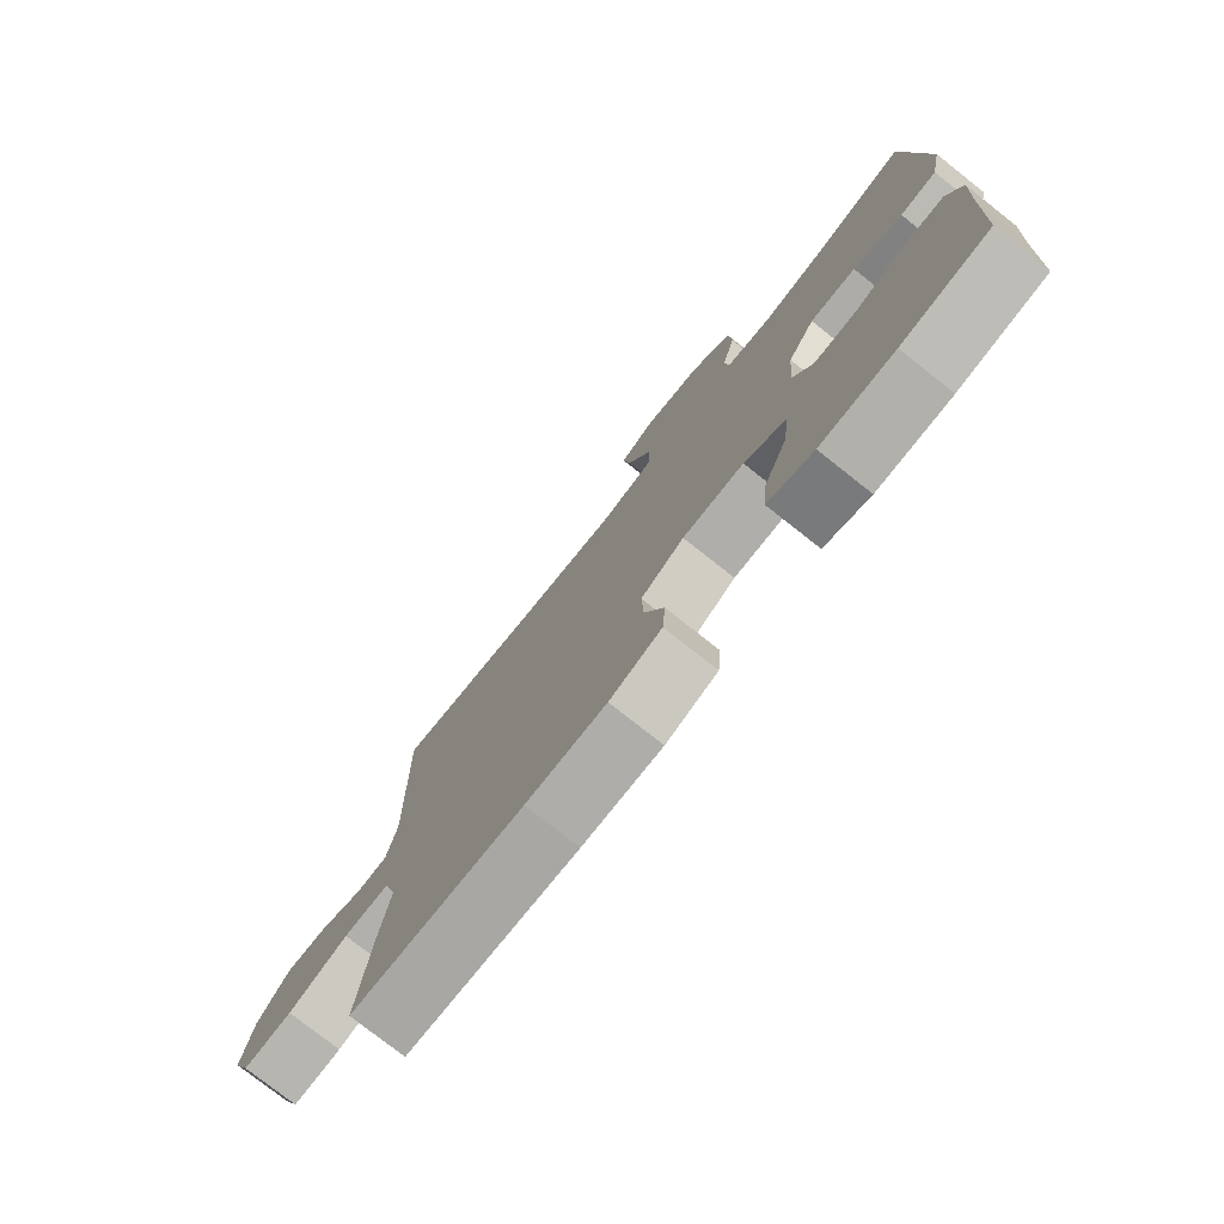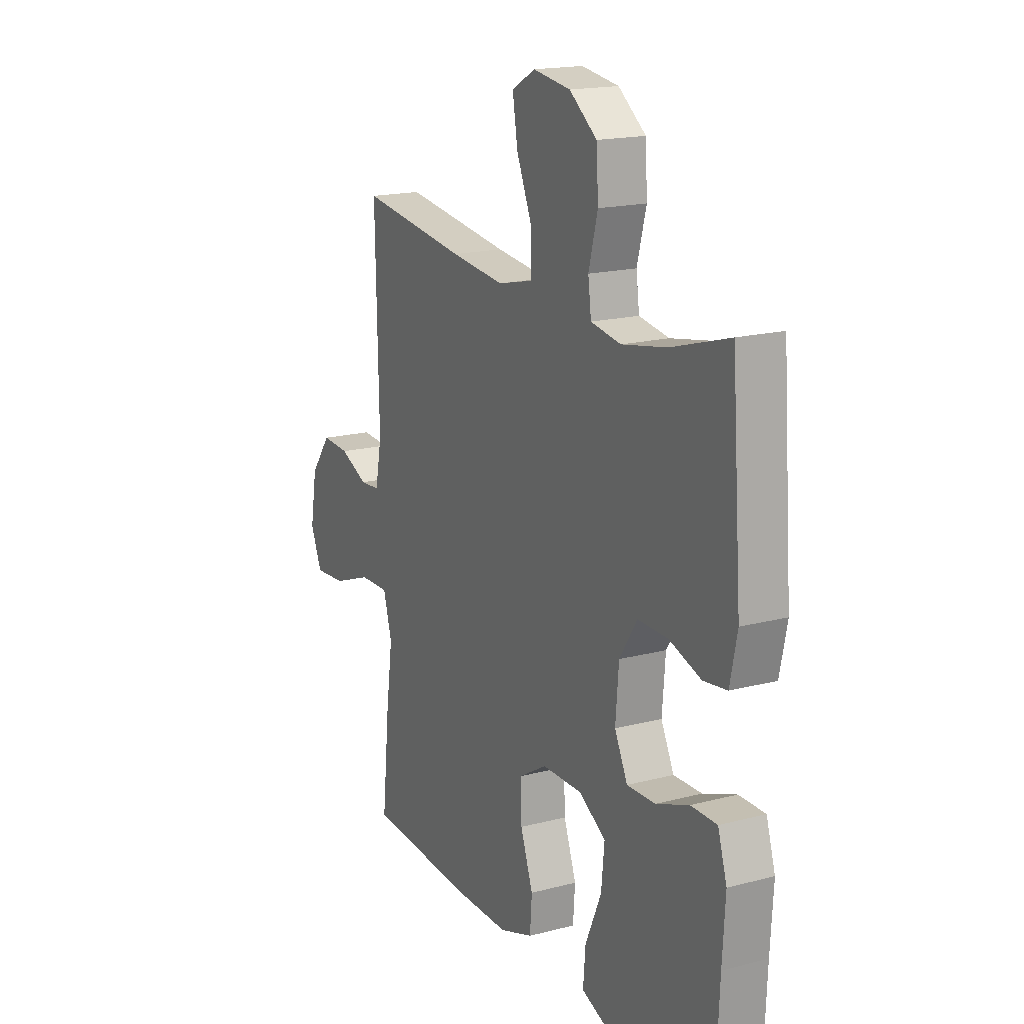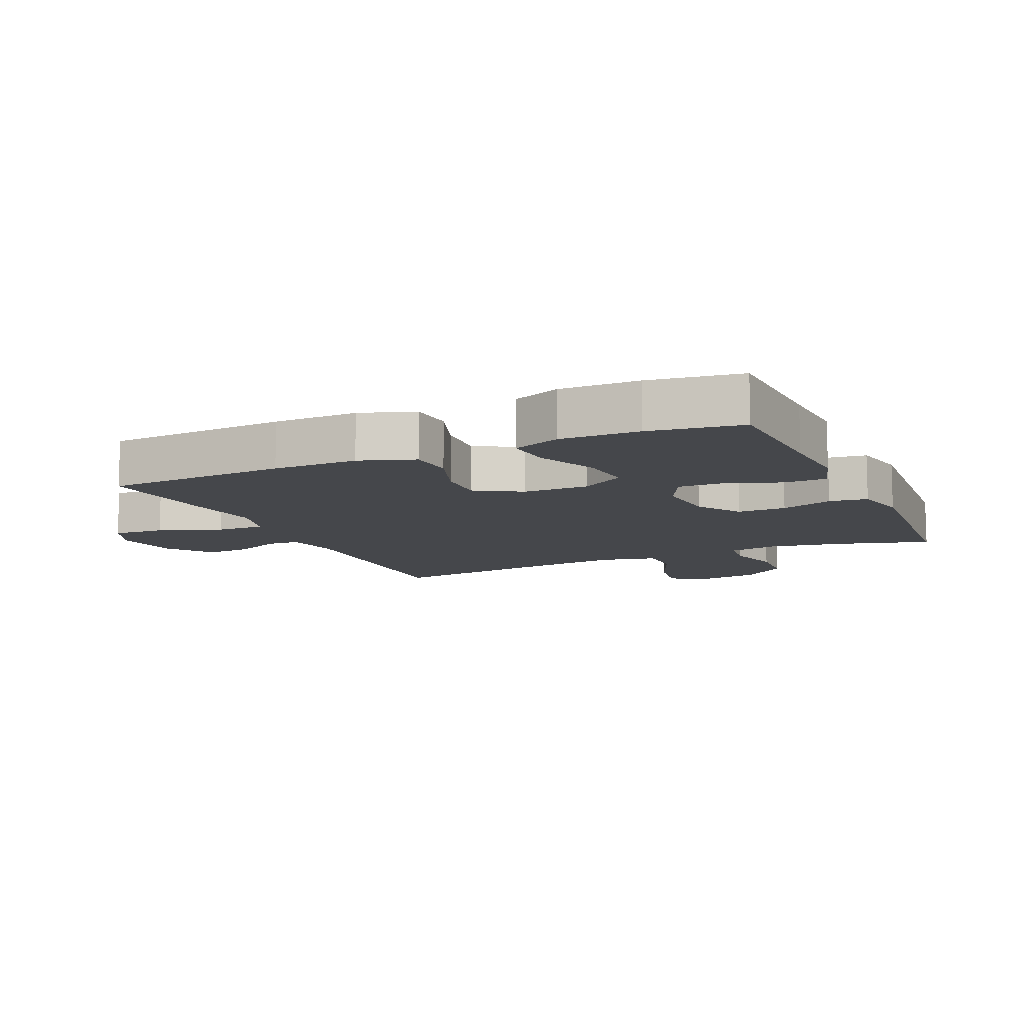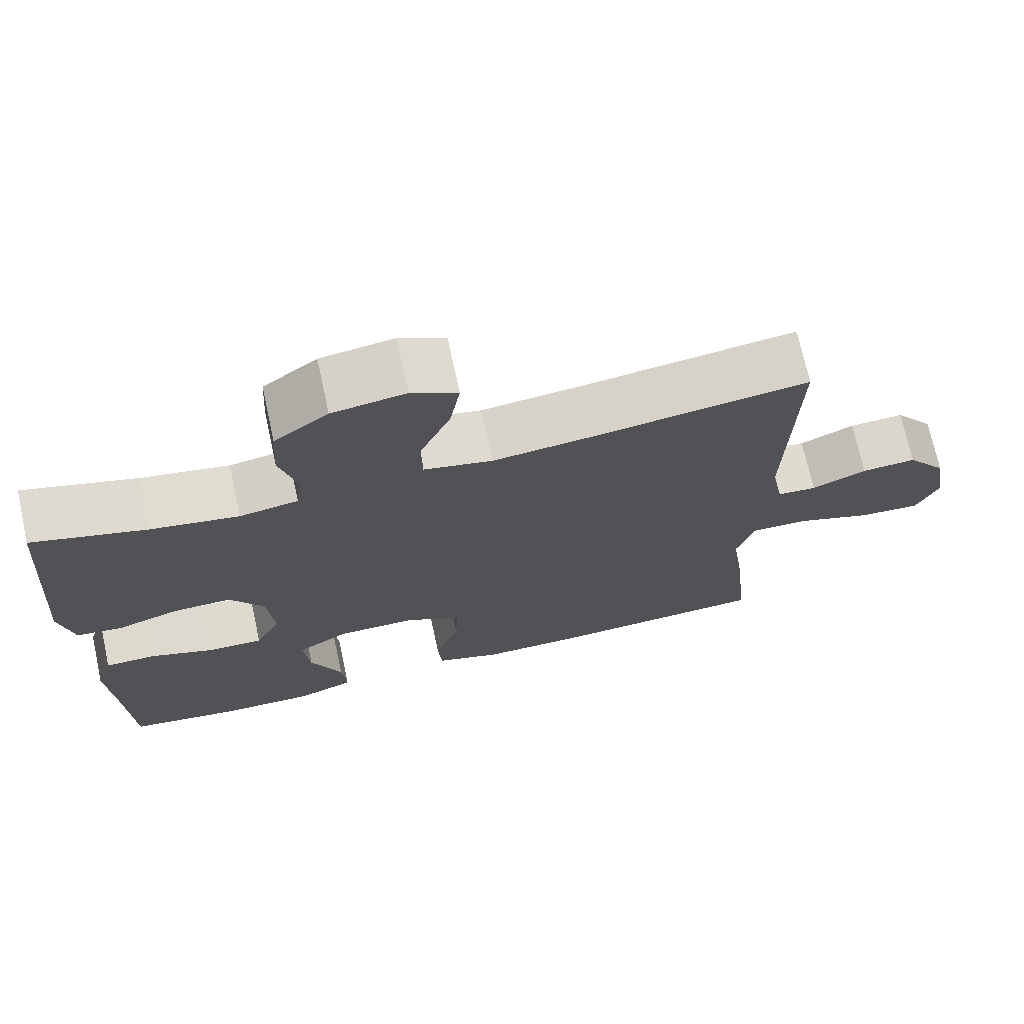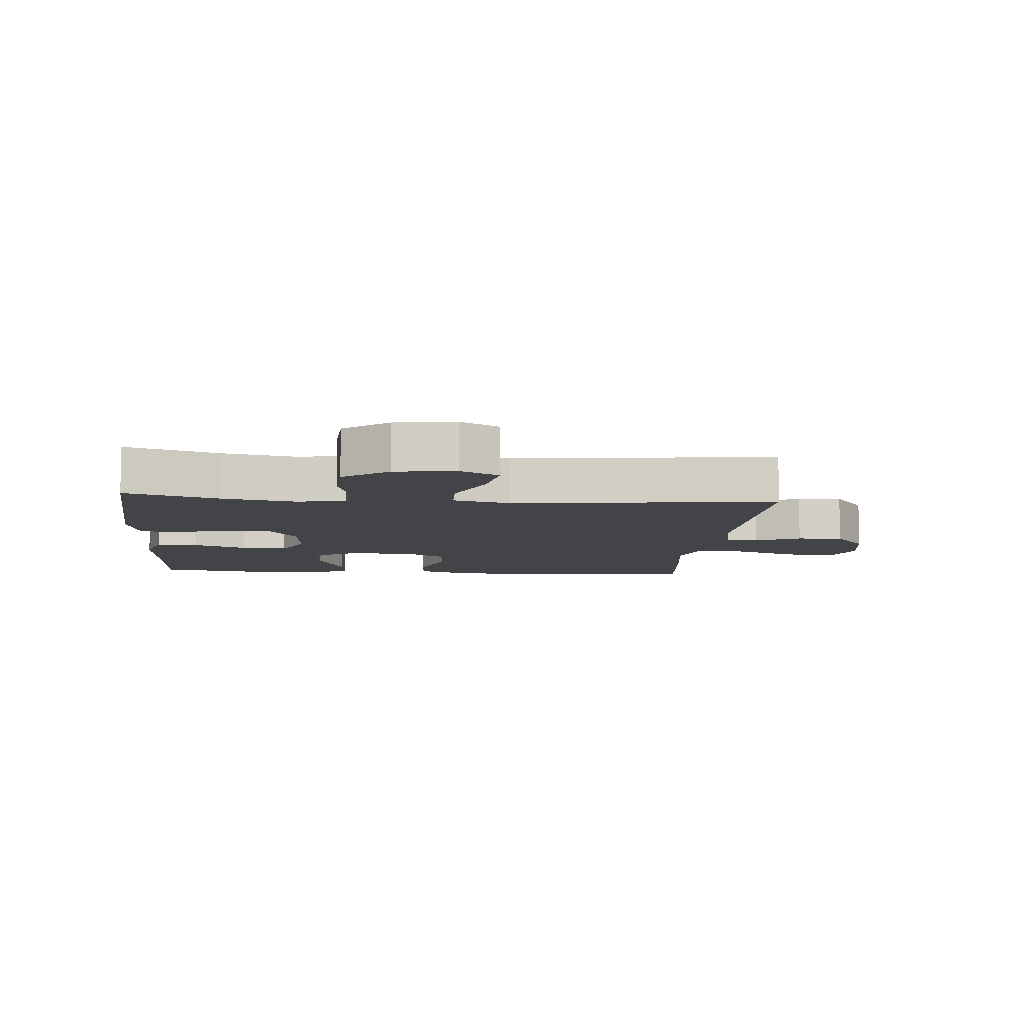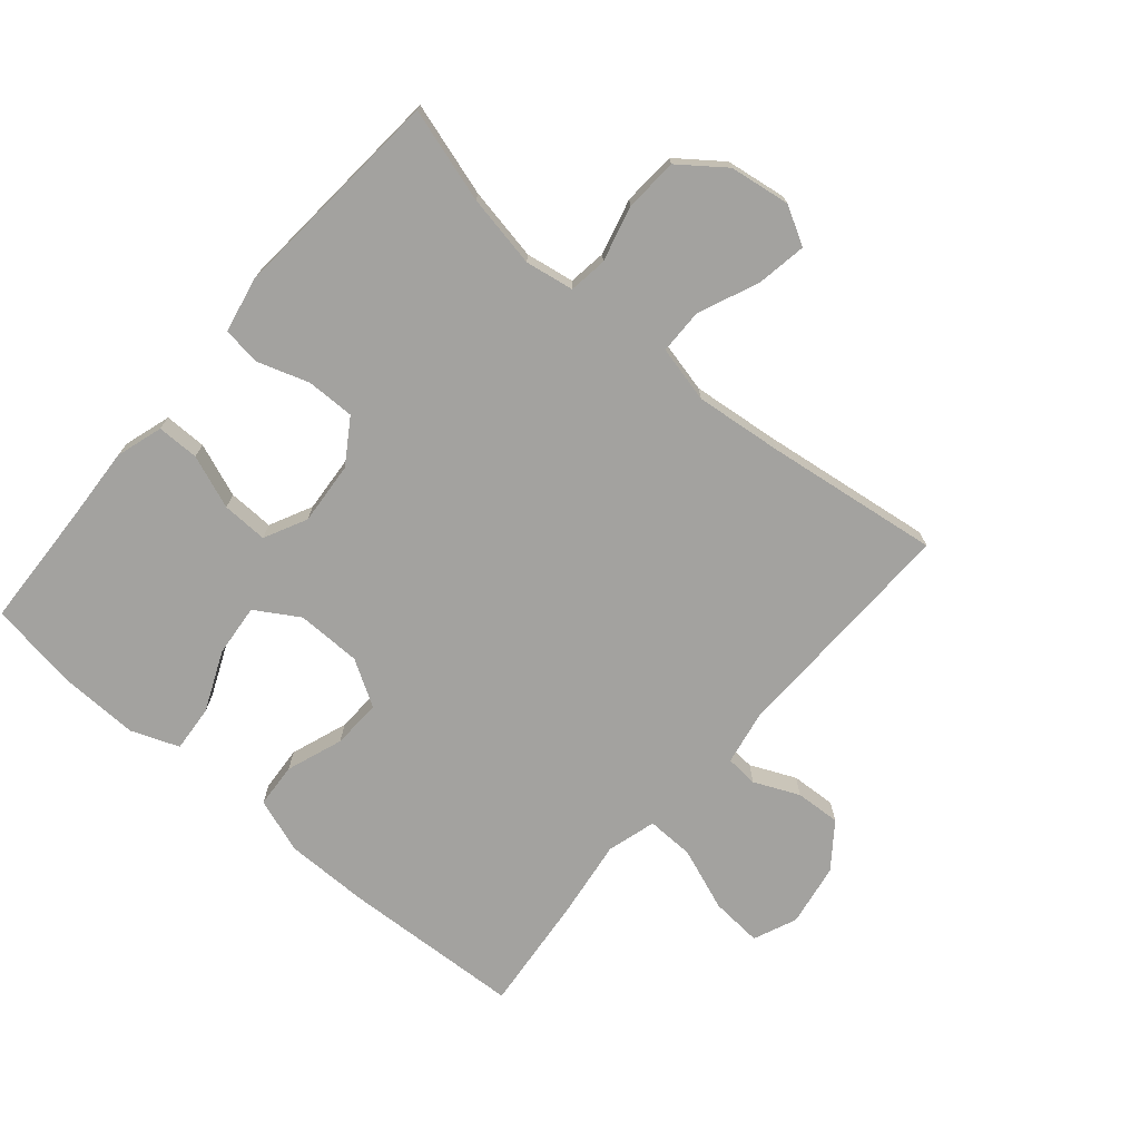
<metadata>
{"format":"obj","ext":"obj","renderer":"f3d","projection":"perspective","resolution":1024,"background":"white","views":[{"elev":-77.3,"azim":-128.3,"up":"+Z"},{"elev":17.6,"azim":-117.3,"up":"+Z"},{"elev":-10.6,"azim":-155.6,"up":"+Y"},{"elev":72.0,"azim":-12.3,"up":"+Z"},{"elev":-8.2,"azim":-5.0,"up":"+Y"},{"elev":-72.6,"azim":-40.6,"up":"+Y"}]}
</metadata>
<code>
v -0.5 0.07 0.5
v -0.353 0.07 0.456
v -0.239 0.07 0.435
v -0.163 0.07 0.448
v -0.155 0.07 0.508
v -0.178 0.07 0.595
v -0.173 0.07 0.679
v -0.103 0.07 0.732
v -0.008 0.07 0.746
v 0.052 0.07 0.713
v 0.039 0.07 0.634
v -0.001 0.07 0.54
v 0 0.07 0.469
v 0.089 0.07 0.448
v 0.226 0.07 0.463
v 0.5 0.07 0.5
v 0.492 0.07 0.13
v 0.508 0.07 0.045
v 0.559 0.07 0.041
v 0.63 0.07 0.073
v 0.701 0.07 0.077
v 0.753 0.07 0.008
v 0.77 0.07 -0.091
v 0.741 0.07 -0.159
v 0.66 0.07 -0.153
v 0.561 0.07 -0.116
v 0.486 0.07 -0.114
v 0.464 0.07 -0.191
v 0.481 0.07 -0.313
v 0.5 0.07 -0.5
v 0.216 0.07 -0.515
v 0.084 0.07 -0.515
v -0.002 0.07 -0.485
v -0.007 0.07 -0.415
v 0.025 0.07 -0.326
v 0.028 0.07 -0.249
v -0.044 0.07 -0.206
v -0.146 0.07 -0.205
v -0.214 0.07 -0.247
v -0.206 0.07 -0.329
v -0.165 0.07 -0.423
v -0.159 0.07 -0.496
v -0.234 0.07 -0.525
v -0.356 0.07 -0.522
v -0.5 0.07 -0.5
v -0.509 0.07 -0.301
v -0.516 0.07 -0.185
v -0.493 0.07 -0.111
v -0.427 0.07 -0.111
v -0.343 0.07 -0.143
v -0.271 0.07 -0.145
v -0.238 0.07 -0.078
v -0.246 0.07 0.021
v -0.291 0.07 0.09
v -0.367 0.07 0.089
v -0.448 0.07 0.062
v -0.508 0.07 0.07
v -0.526 0.07 0.157
v -0.5 0 0.5
v -0.353 0 0.456
v -0.239 0 0.435
v -0.163 0 0.448
v -0.155 0 0.508
v -0.178 0 0.595
v -0.173 0 0.679
v -0.103 0 0.732
v -0.008 0 0.746
v 0.052 0 0.713
v 0.039 0 0.634
v -0.001 0 0.54
v 0 0 0.469
v 0.089 0 0.448
v 0.226 0 0.463
v 0.5 0 0.5
v 0.492 0 0.13
v 0.508 0 0.045
v 0.559 0 0.041
v 0.63 0 0.073
v 0.701 0 0.077
v 0.753 0 0.008
v 0.77 0 -0.091
v 0.741 0 -0.159
v 0.66 0 -0.153
v 0.561 0 -0.116
v 0.486 0 -0.114
v 0.464 0 -0.191
v 0.481 0 -0.313
v 0.5 0 -0.5
v 0.216 0 -0.515
v 0.084 0 -0.515
v -0.002 0 -0.485
v -0.007 0 -0.415
v 0.025 0 -0.326
v 0.028 0 -0.249
v -0.044 0 -0.206
v -0.146 0 -0.205
v -0.214 0 -0.247
v -0.206 0 -0.329
v -0.165 0 -0.423
v -0.159 0 -0.496
v -0.234 0 -0.525
v -0.356 0 -0.522
v -0.5 0 -0.5
v -0.509 0 -0.301
v -0.516 0 -0.185
v -0.493 0 -0.111
v -0.427 0 -0.111
v -0.343 0 -0.143
v -0.271 0 -0.145
v -0.238 0 -0.078
v -0.246 0 0.021
v -0.291 0 0.09
v -0.367 0 0.089
v -0.448 0 0.062
v -0.508 0 0.07
v -0.526 0 0.157
f 58 1 2
f 57 58 2
f 56 57 2
f 55 56 2
f 54 55 2 3
f 53 54 3 4
f 52 53 4
f 48 49 50
f 47 48 50
f 46 47 50
f 45 46 50
f 44 45 50
f 43 44 50
f 42 43 50
f 41 42 50
f 40 41 50
f 39 40 50 51
f 38 39 51 52
f 33 34 35
f 32 33 35
f 31 32 35
f 30 31 35
f 29 30 35
f 28 29 35
f 27 28 35 36
f 24 25 26
f 23 24 26
f 22 23 26
f 21 22 26
f 20 21 26
f 19 20 26
f 18 19 26 27
f 27 36 37
f 18 27 37
f 17 18 37
f 10 11 12
f 9 10 12
f 8 9 12
f 7 8 12
f 6 7 12
f 5 6 12
f 4 5 12 13
f 52 4 13 14
f 37 38 52
f 17 37 52
f 16 17 52
f 15 16 52
f 14 15 52
f 60 59 116
f 60 116 115
f 60 115 114
f 60 114 113
f 61 60 113 112
f 62 61 112 111
f 62 111 110
f 108 107 106
f 108 106 105
f 108 105 104
f 108 104 103
f 108 103 102
f 108 102 101
f 108 101 100
f 108 100 99
f 108 99 98
f 109 108 98 97
f 110 109 97 96
f 93 92 91
f 93 91 90
f 93 90 89
f 93 89 88
f 93 88 87
f 93 87 86
f 94 93 86 85
f 84 83 82
f 84 82 81
f 84 81 80
f 84 80 79
f 84 79 78
f 84 78 77
f 85 84 77 76
f 95 94 85
f 95 85 76
f 95 76 75
f 70 69 68
f 70 68 67
f 70 67 66
f 70 66 65
f 70 65 64
f 70 64 63
f 71 70 63 62
f 72 71 62 110
f 110 96 95
f 110 95 75
f 110 75 74
f 110 74 73
f 110 73 72
f 1 59 60 2
f 2 60 61 3
f 3 61 62 4
f 4 62 63 5
f 5 63 64 6
f 6 64 65 7
f 7 65 66 8
f 8 66 67 9
f 9 67 68 10
f 10 68 69 11
f 11 69 70 12
f 12 70 71 13
f 13 71 72 14
f 14 72 73 15
f 15 73 74 16
f 16 74 75 17
f 17 75 76 18
f 18 76 77 19
f 19 77 78 20
f 20 78 79 21
f 21 79 80 22
f 22 80 81 23
f 23 81 82 24
f 24 82 83 25
f 25 83 84 26
f 26 84 85 27
f 27 85 86 28
f 28 86 87 29
f 29 87 88 30
f 30 88 89 31
f 31 89 90 32
f 32 90 91 33
f 33 91 92 34
f 34 92 93 35
f 35 93 94 36
f 36 94 95 37
f 37 95 96 38
f 38 96 97 39
f 39 97 98 40
f 40 98 99 41
f 41 99 100 42
f 42 100 101 43
f 43 101 102 44
f 44 102 103 45
f 45 103 104 46
f 46 104 105 47
f 47 105 106 48
f 48 106 107 49
f 49 107 108 50
f 50 108 109 51
f 51 109 110 52
f 52 110 111 53
f 53 111 112 54
f 54 112 113 55
f 55 113 114 56
f 56 114 115 57
f 57 115 116 58
f 58 116 59 1

</code>
